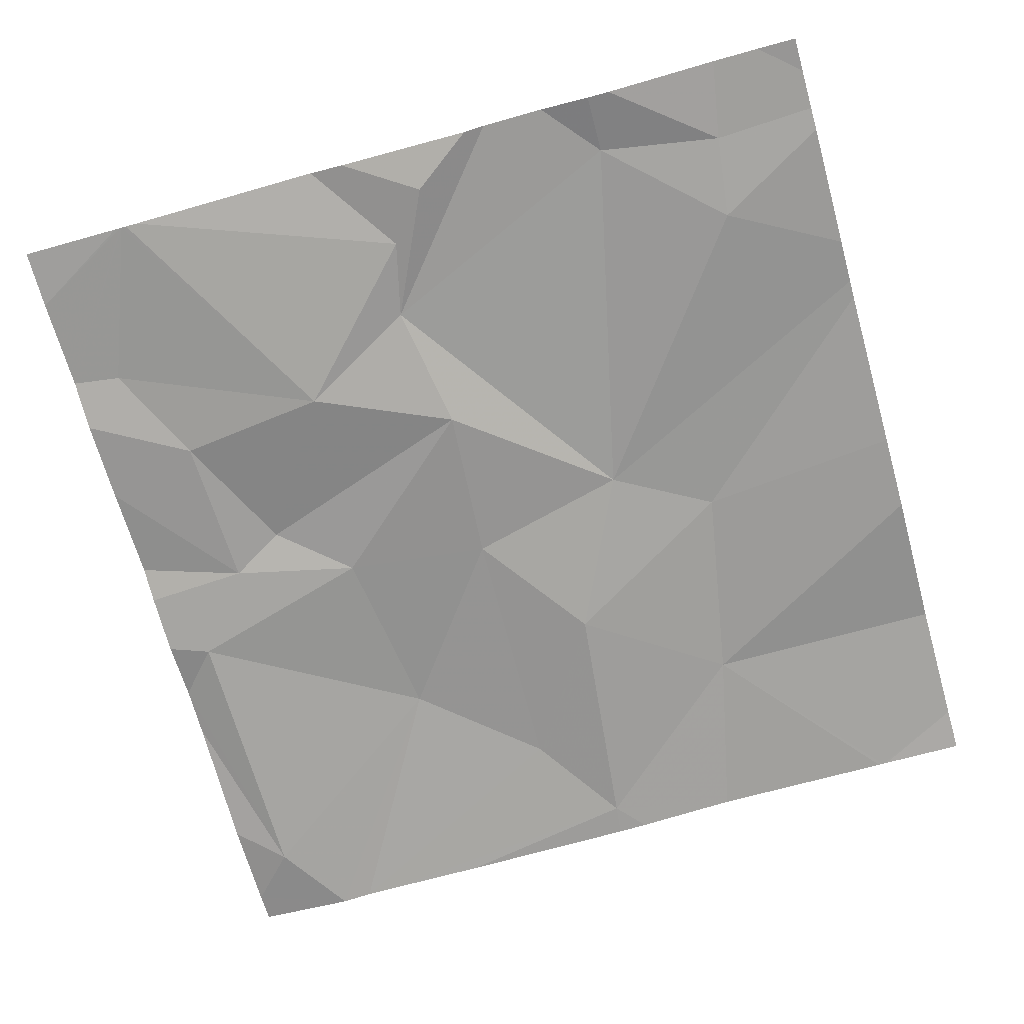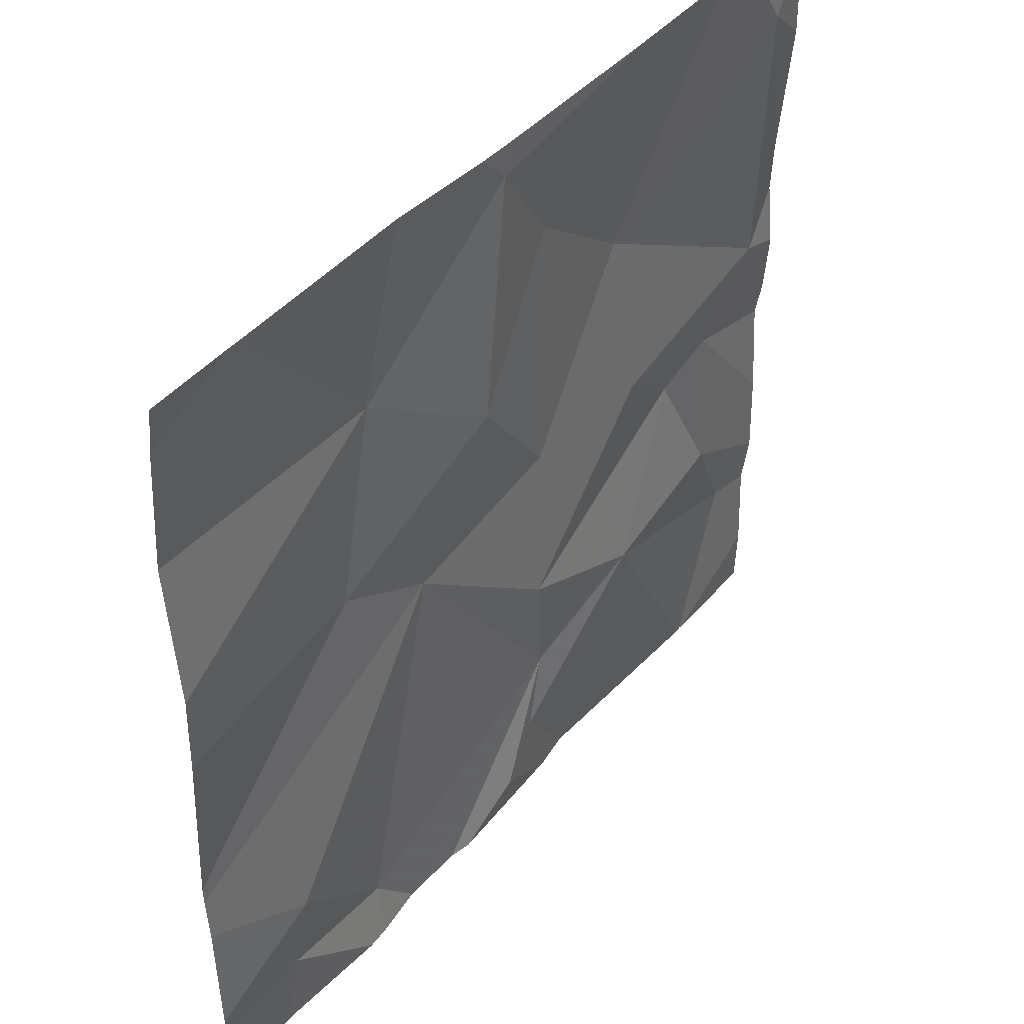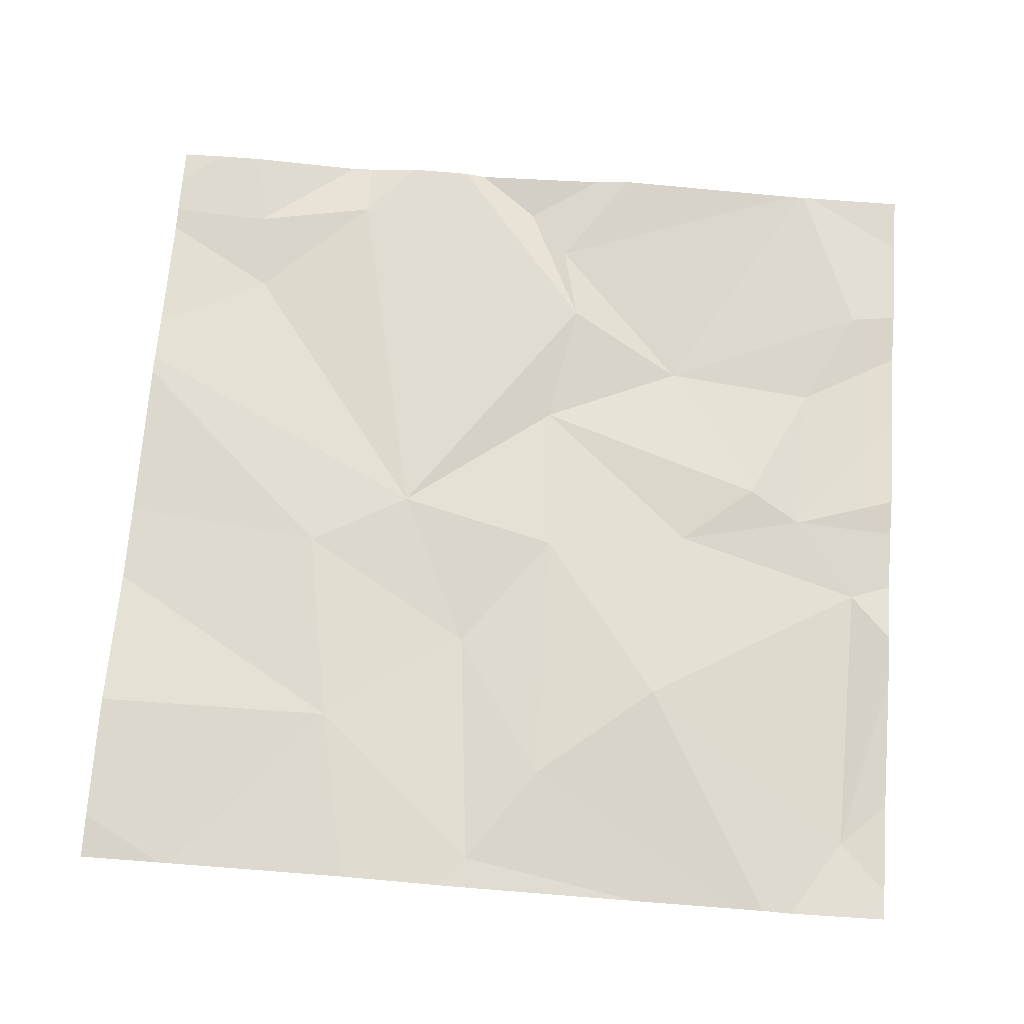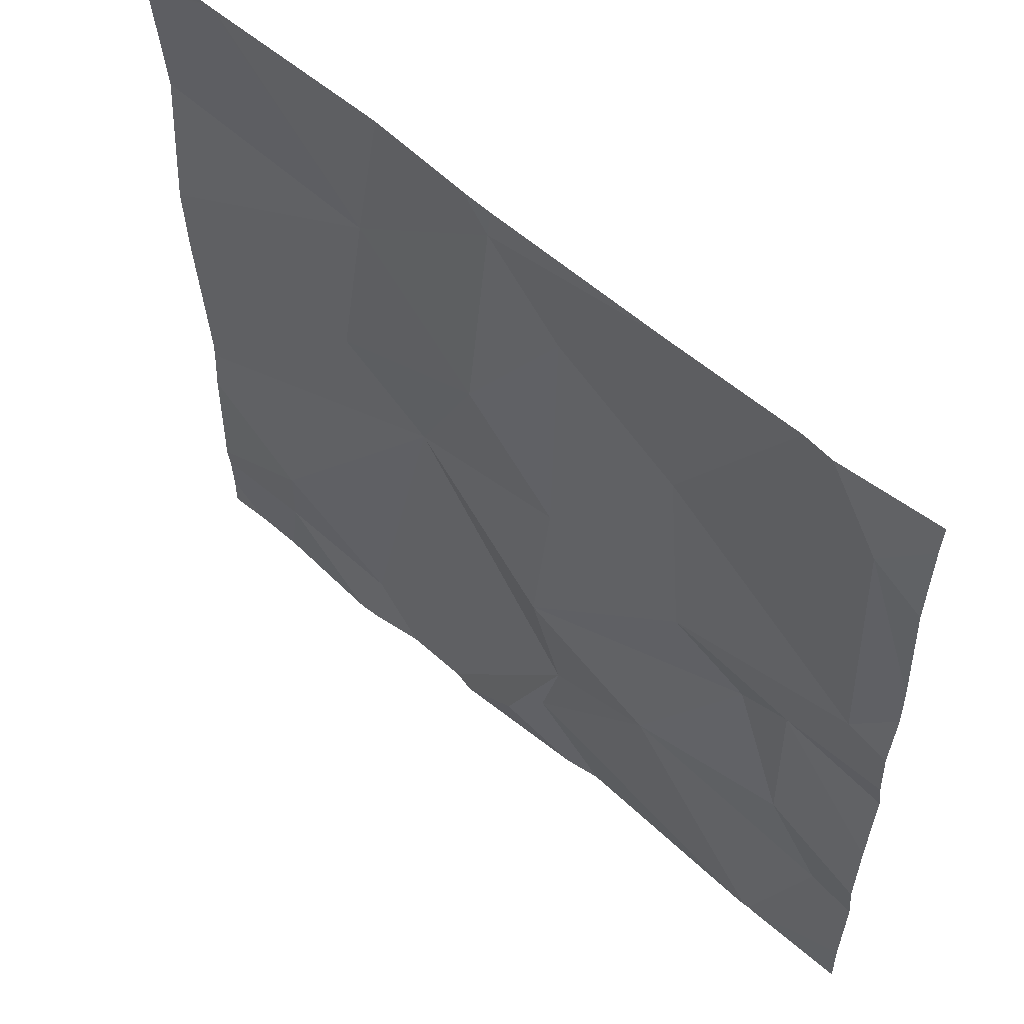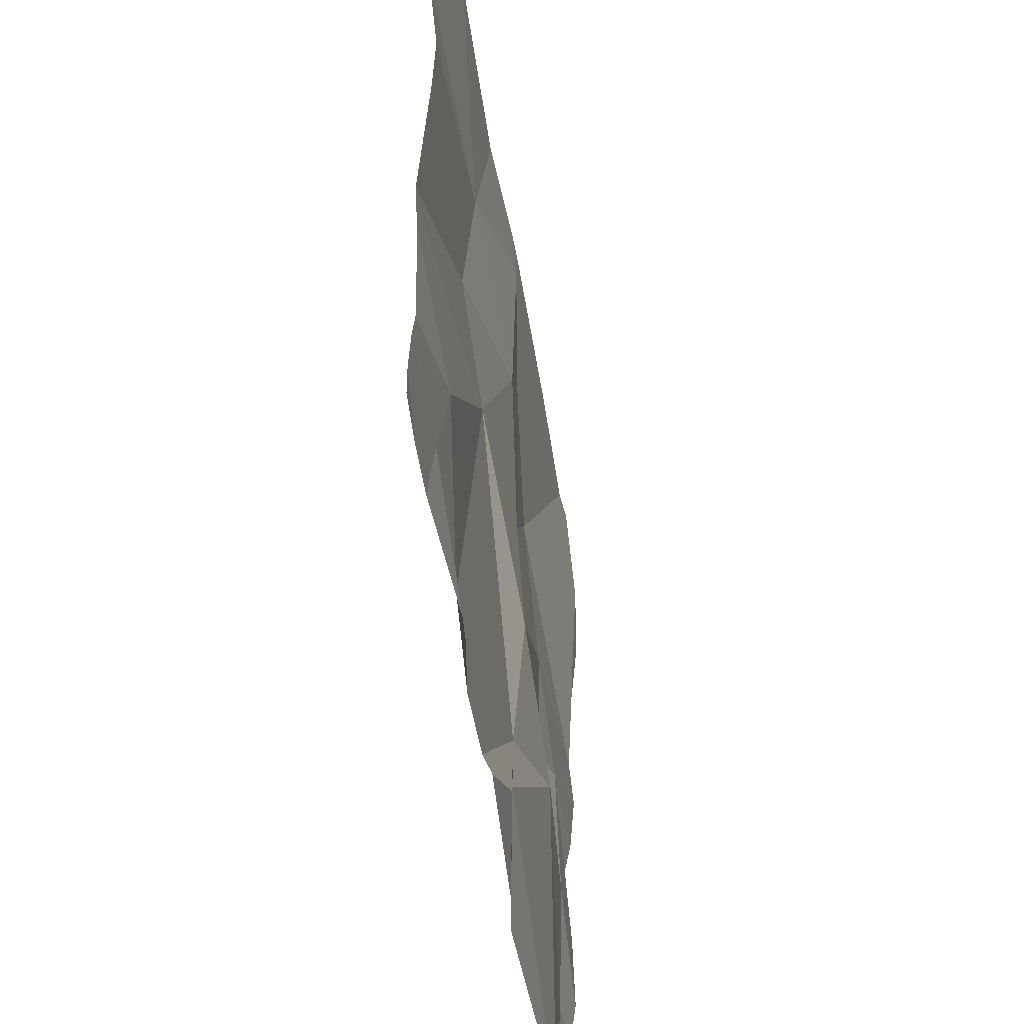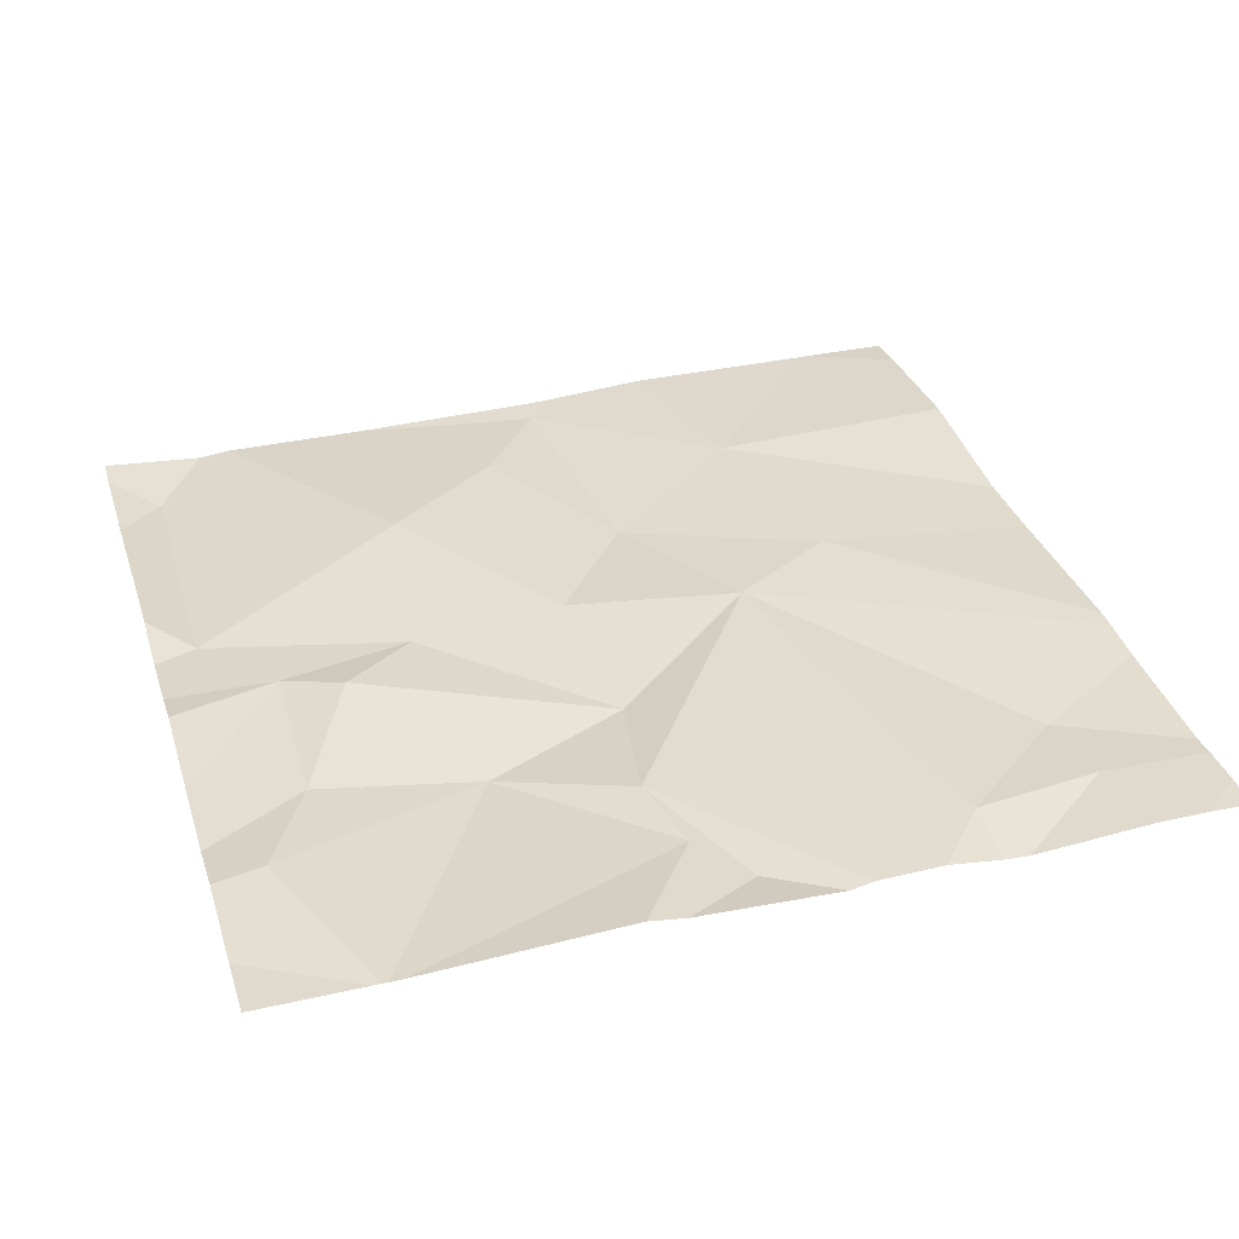
<metadata>
{"format":"obj","ext":"obj","renderer":"f3d","projection":"perspective","resolution":1024,"background":"white","views":[{"elev":-69.1,"azim":15.6,"up":"+Z"},{"elev":43.8,"azim":127.2,"up":"+Y"},{"elev":68.8,"azim":-175.6,"up":"+Z"},{"elev":57.2,"azim":-138.2,"up":"+Y"},{"elev":-53.3,"azim":98.3,"up":"+Y"},{"elev":34.9,"azim":-16.6,"up":"+Z"}]}
</metadata>
<code>
v -131.9 254.7 490.7
v -132 254.5 490.7
v -132.2 254.6 490.7
v -132.1 254.5 490.7
v -132 254.5 490.7
v -131.6 255 490.7
v -132.1 255 490.7
v -132.1 255 490.7
v -132.1 254.3 490.7
v -132.2 254.2 490.7
v -131.3 254.3 490.7
v -131.3 254.1 490.7
v -131.3 254.8 490.7
v -132.2 254.9 490.7
v -131.9 254.3 490.7
v -131.3 254.1 490.7
v -131.4 255 490.7
v -131.3 254.6 490.7
v -131.8 254.8 490.7
v -131.8 254.2 490.7
v -131.5 254.1 490.7
v -131.7 255 490.7
v -131.8 254.5 490.7
v -131.6 254 490.7
v -131.7 255 490.7
v -131.6 254 490.7
v -132 255 490.7
v -131.4 254.2 490.7
v -131.3 254 490.7
v -131.8 254.1 490.7
v -131.7 254.1 490.7
v -131.8 254.4 490.7
v -132.1 254 490.7
v -131.7 254 490.7
v -131.5 254.8 490.7
v -131.5 254.6 490.7
v -131.7 254.7 490.7
v -131.6 254.5 490.7
v -131.4 254.1 490.7
v -131.7 254.9 490.7
v -132.1 254 490.7
v -132.2 254.2 490.7
v -132.2 254.3 490.7
v -132.2 254.4 490.7
v -132.2 254.9 490.7
v -132.2 254.8 490.7
v -132.2 254.6 490.7
v -132.2 254.6 490.7
v -132.2 254.5 490.7
v -132.2 254.7 490.7
v -131.4 255 490.7
v -132.2 254.1 490.7
v -132.2 254.5 490.7
v -131.3 254.4 490.7
v -131.3 254.3 490.7
v -131.3 254.5 490.7
v -131.3 254.1 490.7
v -131.3 254.9 490.7
v -131.4 254 490.7
v -131.5 254 490.7
v -132.1 254 490.7
v -131.9 254 490.7
v -131.5 254 490.7
v -131.8 254 490.7
v -132.1 254 490.7
v -131.3 254 490.7
v -132.1 254 490.7
v -132.2 254 490.7
v -131.9 255 490.7
v -131.4 255 490.7
v -132.2 255 490.7
v -132.2 255 490.7
v -131.3 255 490.7
f 2 1 3
f 2 4 5
f 42 9 43
f 43 4 44
f 60 39 21
f 15 10 41
f 56 36 54
f 55 38 11
f 48 14 50
f 71 45 7
f 4 9 5
f 15 5 9
f 4 3 47
f 10 15 9
f 1 14 3
f 3 4 2
f 41 42 65
f 70 58 73
f 8 19 27
f 26 20 24
f 2 23 1
f 59 39 60
f 34 31 64
f 1 23 19
f 20 30 31
f 15 32 5
f 37 36 35
f 54 38 55
f 24 31 34
f 15 20 32
f 38 21 28
f 29 12 39
f 29 39 59
f 69 40 25
f 23 37 19
f 39 28 21
f 31 30 62
f 16 39 57
f 38 28 11
f 25 40 22
f 30 15 33
f 30 20 15
f 2 5 32
f 38 32 20
f 60 21 63
f 38 20 21
f 38 23 32
f 40 37 35
f 7 1 8
f 40 35 6
f 18 36 56
f 35 13 51
f 38 36 37
f 19 37 40
f 27 40 69
f 22 40 6
f 38 37 23
f 32 23 2
f 42 10 9
f 54 36 38
f 24 20 31
f 43 9 4
f 13 35 18
f 44 4 49
f 18 35 36
f 45 14 7
f 46 14 45
f 47 3 48
f 16 28 39
f 48 3 14
f 26 21 20
f 49 4 53
f 11 28 16
f 50 14 46
f 6 35 17
f 17 35 51
f 65 52 67
f 53 4 47
f 33 15 41
f 57 39 12
f 41 10 42
f 51 58 70
f 27 19 40
f 61 30 33
f 62 30 61
f 63 21 26
f 8 1 19
f 64 31 62
f 7 14 1
f 65 42 52
f 66 12 29
f 51 13 58
f 67 52 68
f 72 45 71

</code>
